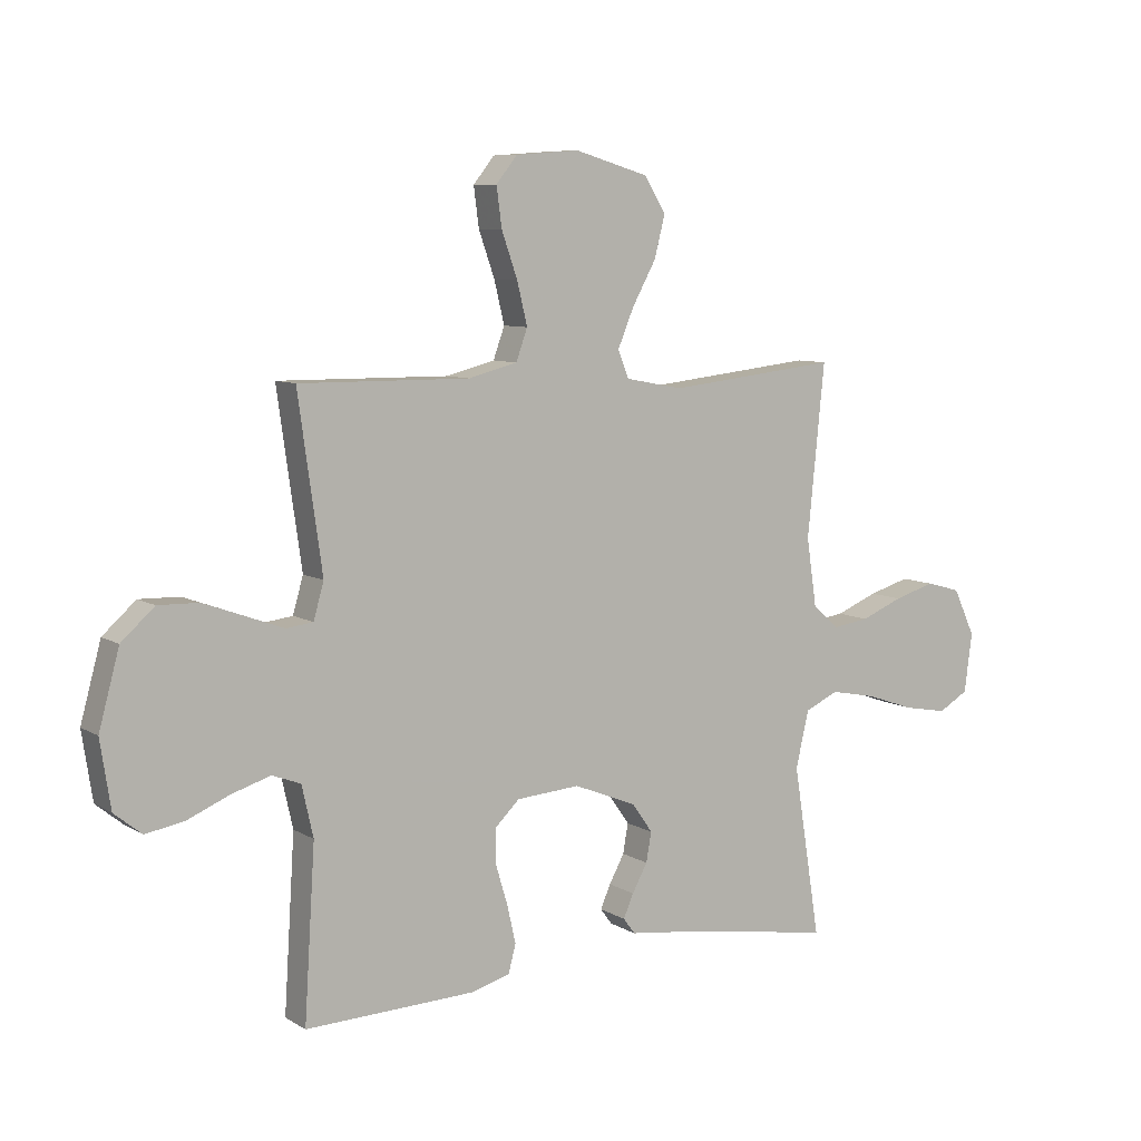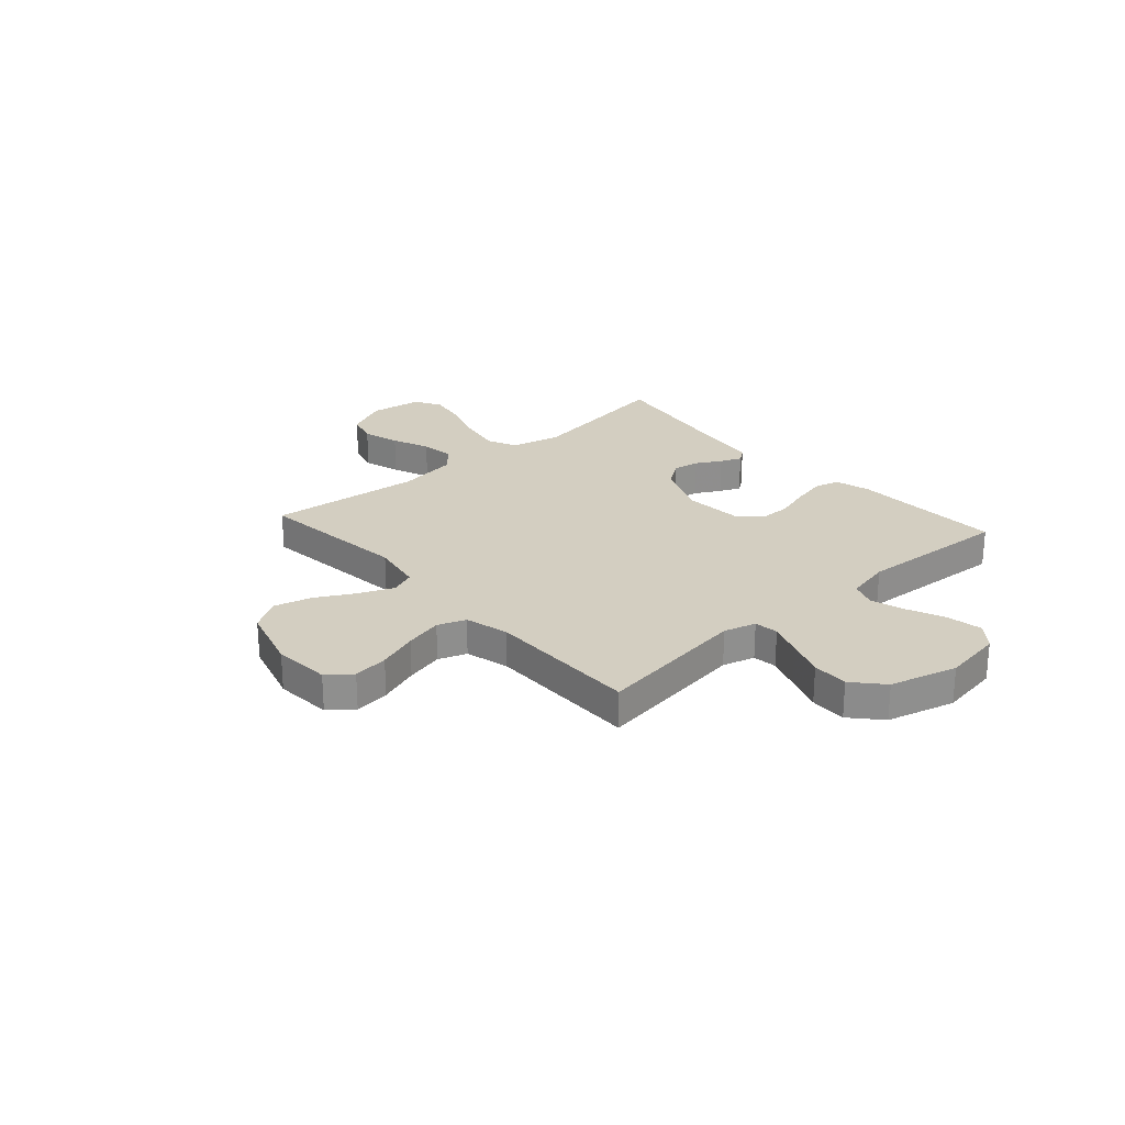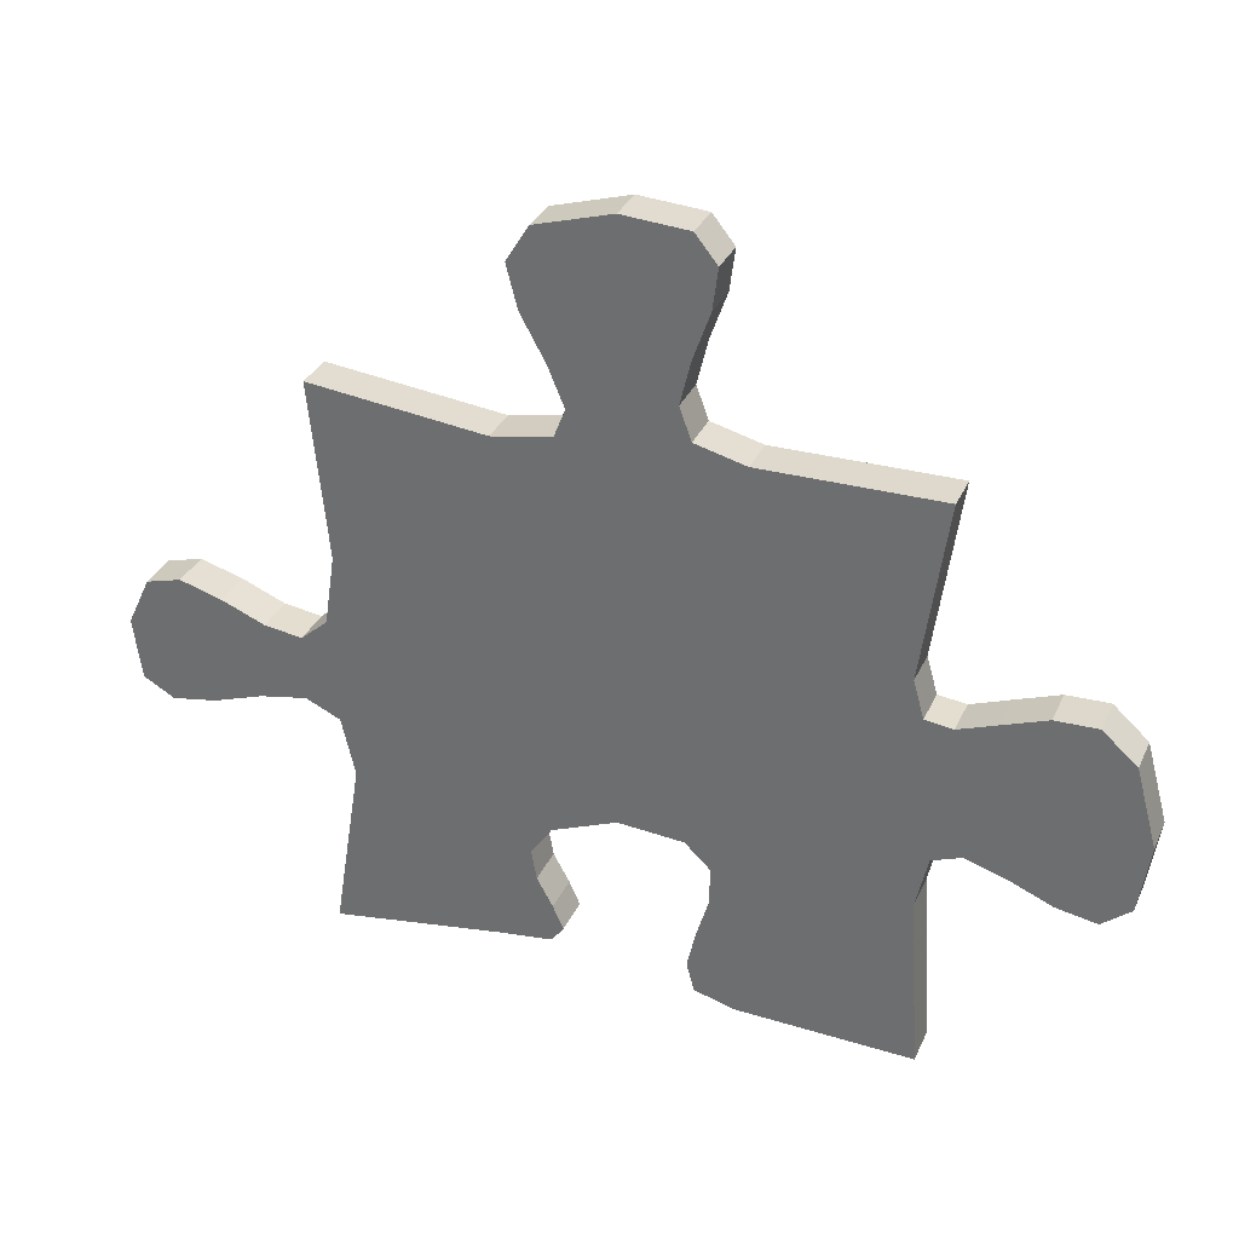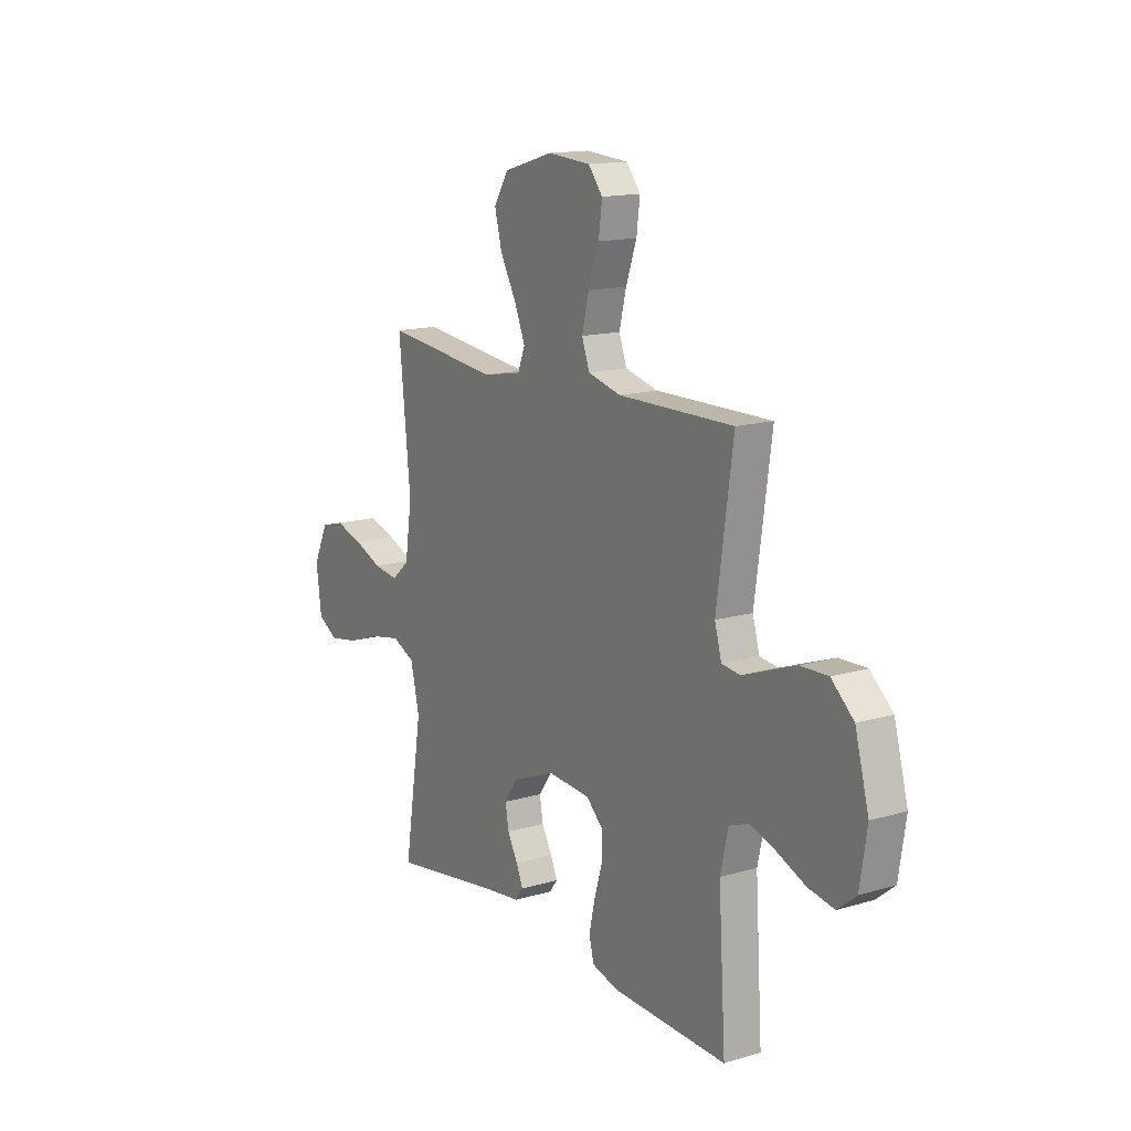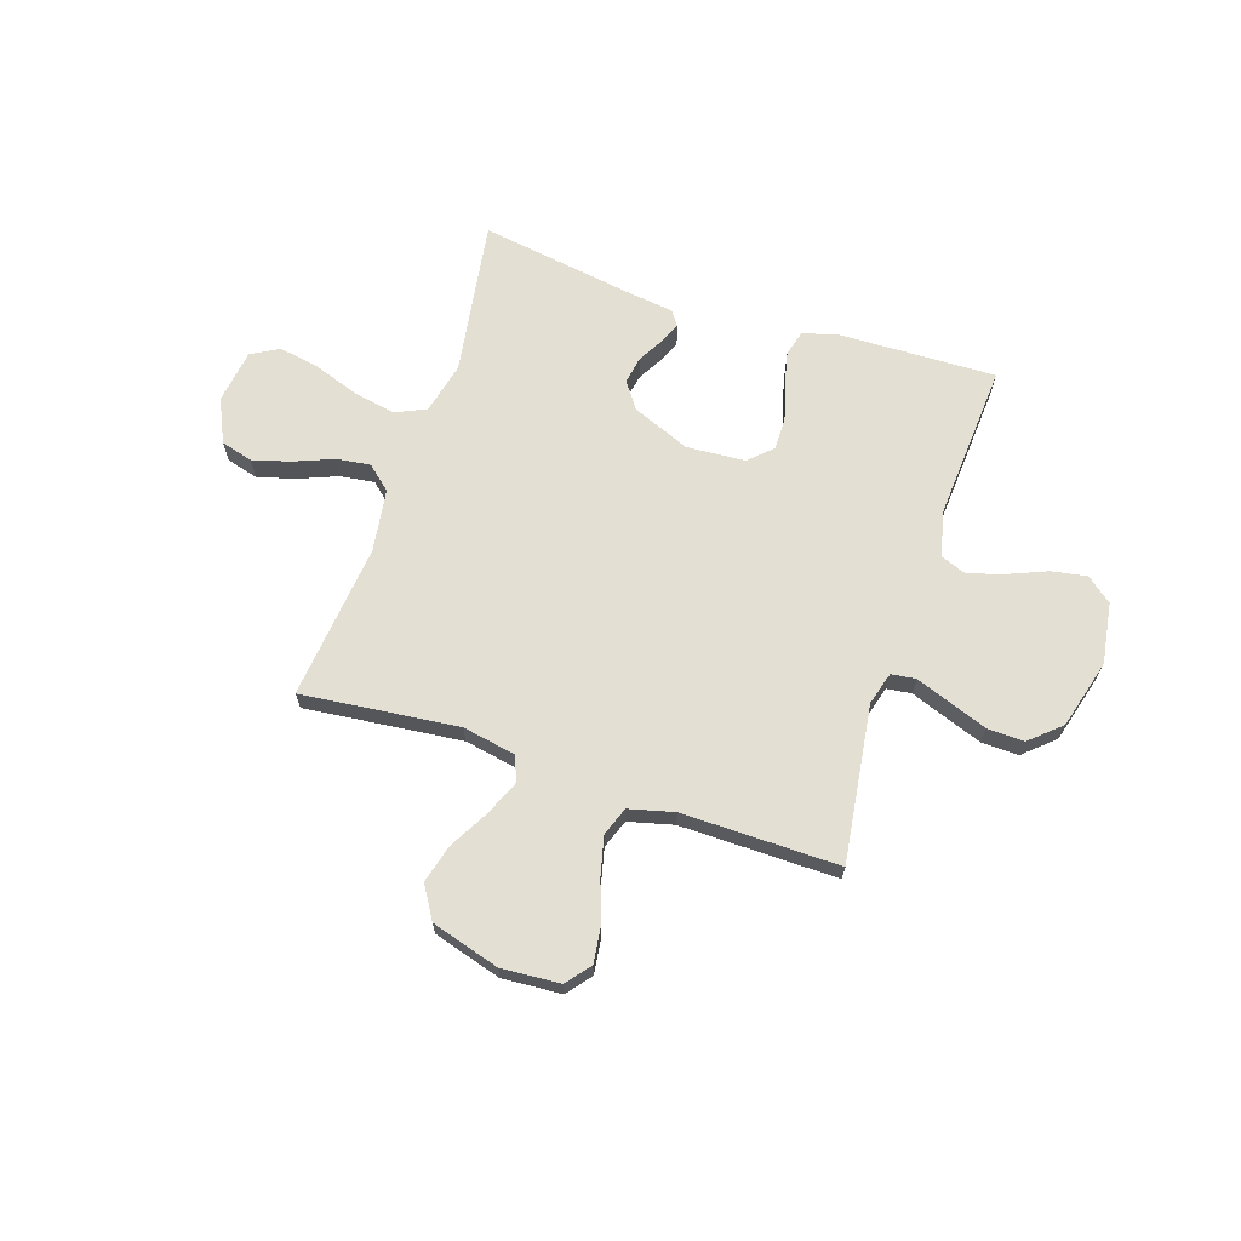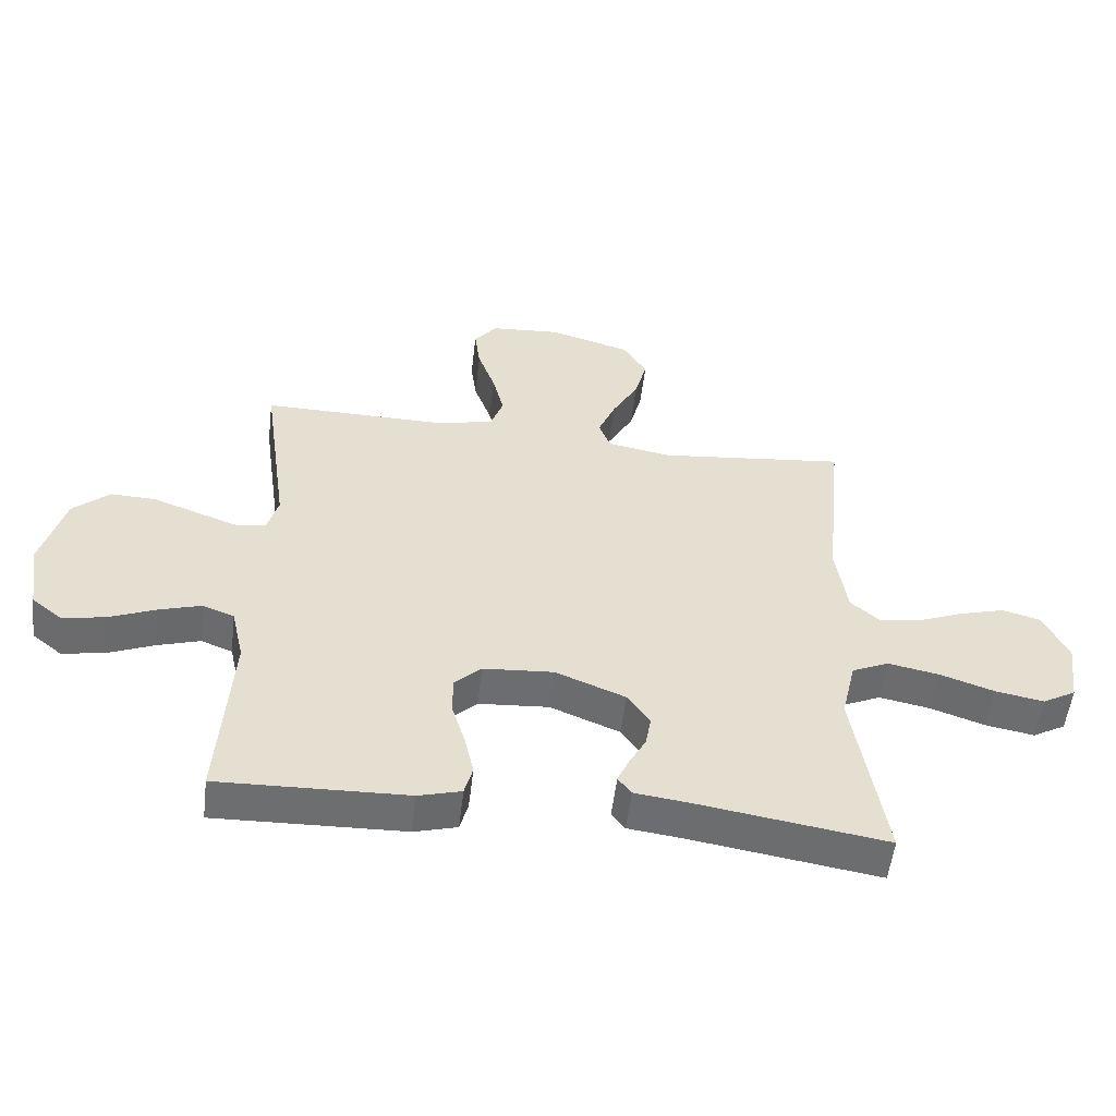
<metadata>
{"format":"obj","ext":"obj","renderer":"f3d","projection":"perspective","resolution":1024,"background":"white","views":[{"elev":8.0,"azim":147.4,"up":"+Z"},{"elev":25.1,"azim":48.3,"up":"+Y"},{"elev":32.2,"azim":21.5,"up":"+Z"},{"elev":14.7,"azim":57.5,"up":"+Z"},{"elev":66.8,"azim":18.4,"up":"+Y"},{"elev":-54.2,"azim":173.2,"up":"+Z"}]}
</metadata>
<code>
v 0.5 0.07 -0.5
v 0.2 0.07 -0.491
v 0.132 0.07 -0.472
v 0.119 0.07 -0.423
v 0.134 0.07 -0.357
v 0.155 0.07 -0.287
v 0.155 0.07 -0.225
v 0.112 0.07 -0.184
v 0 0.07 -0.176
v -0.111 0.07 -0.221
v -0.147 0.07 -0.272
v -0.138 0.07 -0.324
v -0.111 0.07 -0.373
v -0.093 0.07 -0.414
v -0.114 0.07 -0.442
v -0.2 0.07 -0.453
v -0.5 0.07 -0.5
v -0.452 0.07 -0.2
v -0.475 0.07 -0.101
v -0.534 0.07 -0.074
v -0.615 0.07 -0.09
v -0.702 0.07 -0.12
v -0.779 0.07 -0.134
v -0.832 0.07 -0.104
v -0.846 0.07 0
v -0.807 0.07 0.083
v -0.746 0.07 0.1
v -0.673 0.07 0.079
v -0.599 0.07 0.049
v -0.534 0.07 0.04
v -0.488 0.07 0.08
v -0.47 0.07 0.2
v -0.5 0.07 0.5
v -0.2 0.07 0.467
v -0.098 0.07 0.486
v -0.079 0.07 0.534
v -0.107 0.07 0.601
v -0.149 0.07 0.677
v -0.168 0.07 0.75
v -0.13 0.07 0.812
v 0 0.07 0.85
v 0.112 0.07 0.842
v 0.149 0.07 0.796
v 0.14 0.07 0.727
v 0.112 0.07 0.648
v 0.094 0.07 0.574
v 0.114 0.07 0.519
v 0.2 0.07 0.497
v 0.5 0.07 0.5
v 0.458 0.07 0.2
v 0.476 0.07 0.137
v 0.523 0.07 0.131
v 0.588 0.07 0.155
v 0.662 0.07 0.182
v 0.733 0.07 0.184
v 0.791 0.07 0.132
v 0.827 0.07 0
v 0.809 0.07 -0.117
v 0.761 0.07 -0.156
v 0.693 0.07 -0.144
v 0.619 0.07 -0.113
v 0.551 0.07 -0.092
v 0.501 0.07 -0.111
v 0.481 0.07 -0.2
v 0.5 0 -0.5
v 0.2 0 -0.491
v 0.132 0 -0.472
v 0.119 0 -0.423
v 0.134 0 -0.357
v 0.155 0 -0.287
v 0.155 0 -0.225
v 0.112 0 -0.184
v 0 0 -0.176
v -0.111 0 -0.221
v -0.147 0 -0.272
v -0.138 0 -0.324
v -0.111 0 -0.373
v -0.093 0 -0.414
v -0.114 0 -0.442
v -0.2 0 -0.453
v -0.5 0 -0.5
v -0.452 0 -0.2
v -0.475 0 -0.101
v -0.534 0 -0.074
v -0.615 0 -0.09
v -0.702 0 -0.12
v -0.779 0 -0.134
v -0.832 0 -0.104
v -0.846 0 0
v -0.807 0 0.083
v -0.746 0 0.1
v -0.673 0 0.079
v -0.599 0 0.049
v -0.534 0 0.04
v -0.488 0 0.08
v -0.47 0 0.2
v -0.5 0 0.5
v -0.2 0 0.467
v -0.098 0 0.486
v -0.079 0 0.534
v -0.107 0 0.601
v -0.149 0 0.677
v -0.168 0 0.75
v -0.13 0 0.812
v 0 0 0.85
v 0.112 0 0.842
v 0.149 0 0.796
v 0.14 0 0.727
v 0.112 0 0.648
v 0.094 0 0.574
v 0.114 0 0.519
v 0.2 0 0.497
v 0.5 0 0.5
v 0.458 0 0.2
v 0.476 0 0.137
v 0.523 0 0.131
v 0.588 0 0.155
v 0.662 0 0.182
v 0.733 0 0.184
v 0.791 0 0.132
v 0.827 0 0
v 0.809 0 -0.117
v 0.761 0 -0.156
v 0.693 0 -0.144
v 0.619 0 -0.113
v 0.551 0 -0.092
v 0.501 0 -0.111
v 0.481 0 -0.2
f 58 59 60 61
f 58 61 62
f 57 58 62
f 56 57 62
f 55 56 62 63
f 52 53 54 55
f 48 49 50
f 47 48 50 51
f 42 43 44 45
f 42 45 46
f 41 42 46
f 40 41 46
f 37 38 39 40
f 36 37 40 46
f 35 36 46 47
f 32 33 34
f 31 32 34 35
f 26 27 28 29
f 24 25 26 29
f 24 29 30
f 21 22 23 24
f 20 21 24 30
f 19 20 30 31
f 16 17 18
f 12 13 14 15
f 12 15 16 18
f 3 4 5 6
f 1 2 3 6
f 64 1 6 7
f 63 64 7 8
f 52 55 63 8
f 51 52 8 9
f 47 51 9 10
f 35 47 10 11
f 31 35 11
f 18 19 31
f 11 12 18 31
f 125 124 123 122
f 126 125 122
f 126 122 121
f 126 121 120
f 127 126 120 119
f 119 118 117 116
f 114 113 112
f 115 114 112 111
f 109 108 107 106
f 110 109 106
f 110 106 105
f 110 105 104
f 104 103 102 101
f 110 104 101 100
f 111 110 100 99
f 98 97 96
f 99 98 96 95
f 93 92 91 90
f 93 90 89 88
f 94 93 88
f 88 87 86 85
f 94 88 85 84
f 95 94 84 83
f 82 81 80
f 79 78 77 76
f 82 80 79 76
f 70 69 68 67
f 70 67 66 65
f 71 70 65 128
f 72 71 128 127
f 72 127 119 116
f 73 72 116 115
f 74 73 115 111
f 75 74 111 99
f 75 99 95
f 95 83 82
f 95 82 76 75
f 1 65 66 2
f 2 66 67 3
f 3 67 68 4
f 4 68 69 5
f 5 69 70 6
f 6 70 71 7
f 7 71 72 8
f 8 72 73 9
f 9 73 74 10
f 10 74 75 11
f 11 75 76 12
f 12 76 77 13
f 13 77 78 14
f 14 78 79 15
f 15 79 80 16
f 16 80 81 17
f 17 81 82 18
f 18 82 83 19
f 19 83 84 20
f 20 84 85 21
f 21 85 86 22
f 22 86 87 23
f 23 87 88 24
f 24 88 89 25
f 25 89 90 26
f 26 90 91 27
f 27 91 92 28
f 28 92 93 29
f 29 93 94 30
f 30 94 95 31
f 31 95 96 32
f 32 96 97 33
f 33 97 98 34
f 34 98 99 35
f 35 99 100 36
f 36 100 101 37
f 37 101 102 38
f 38 102 103 39
f 39 103 104 40
f 40 104 105 41
f 41 105 106 42
f 42 106 107 43
f 43 107 108 44
f 44 108 109 45
f 45 109 110 46
f 46 110 111 47
f 47 111 112 48
f 48 112 113 49
f 49 113 114 50
f 50 114 115 51
f 51 115 116 52
f 52 116 117 53
f 53 117 118 54
f 54 118 119 55
f 55 119 120 56
f 56 120 121 57
f 57 121 122 58
f 58 122 123 59
f 59 123 124 60
f 60 124 125 61
f 61 125 126 62
f 62 126 127 63
f 63 127 128 64
f 64 128 65 1

</code>
